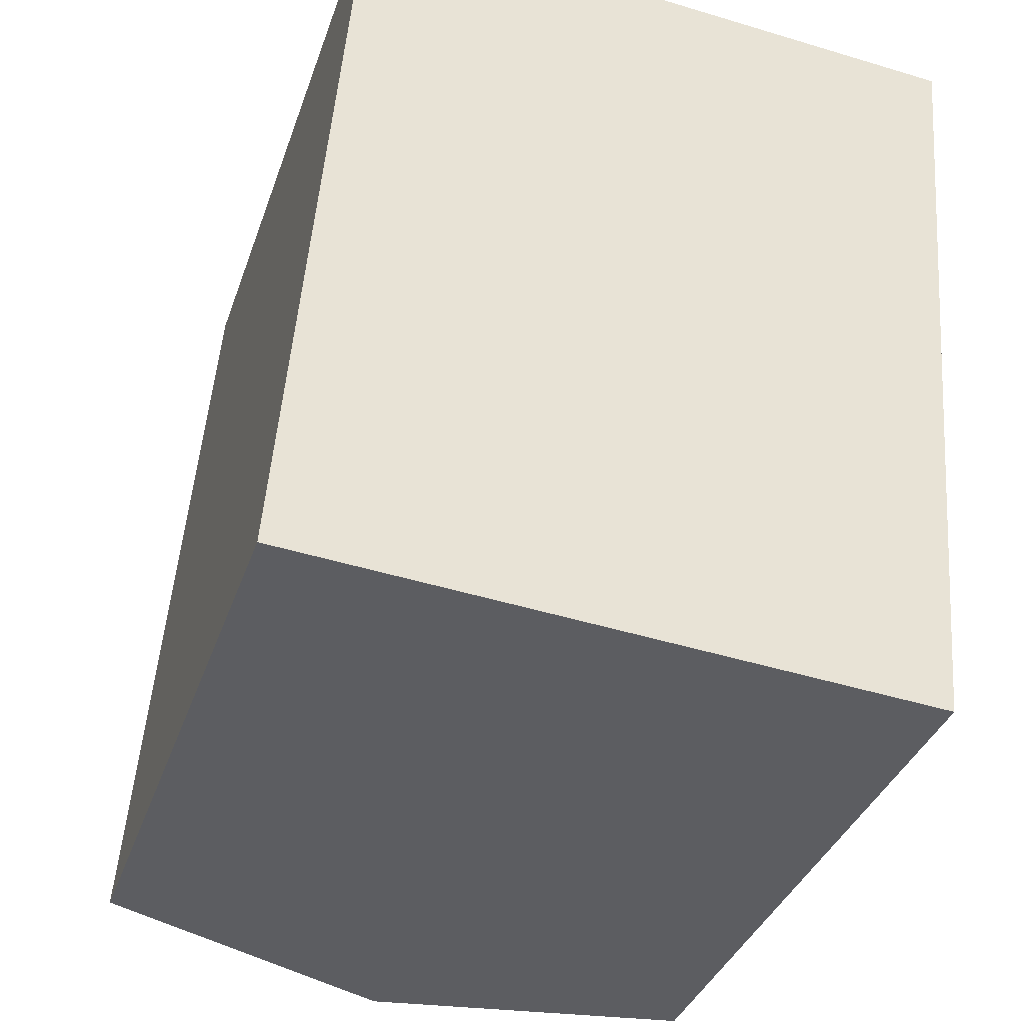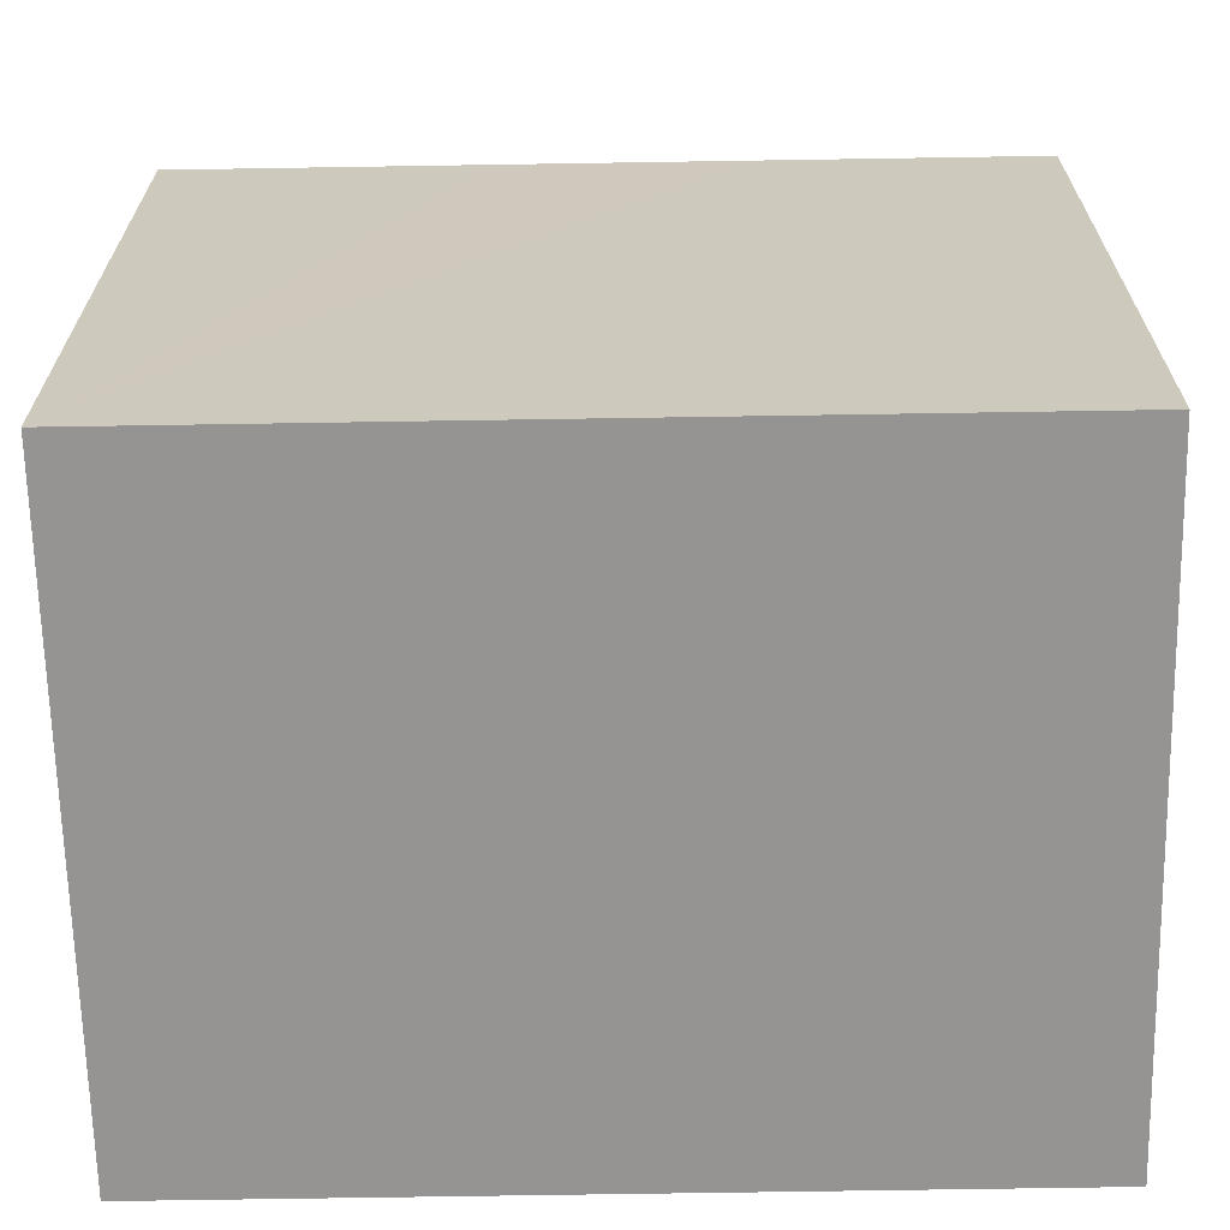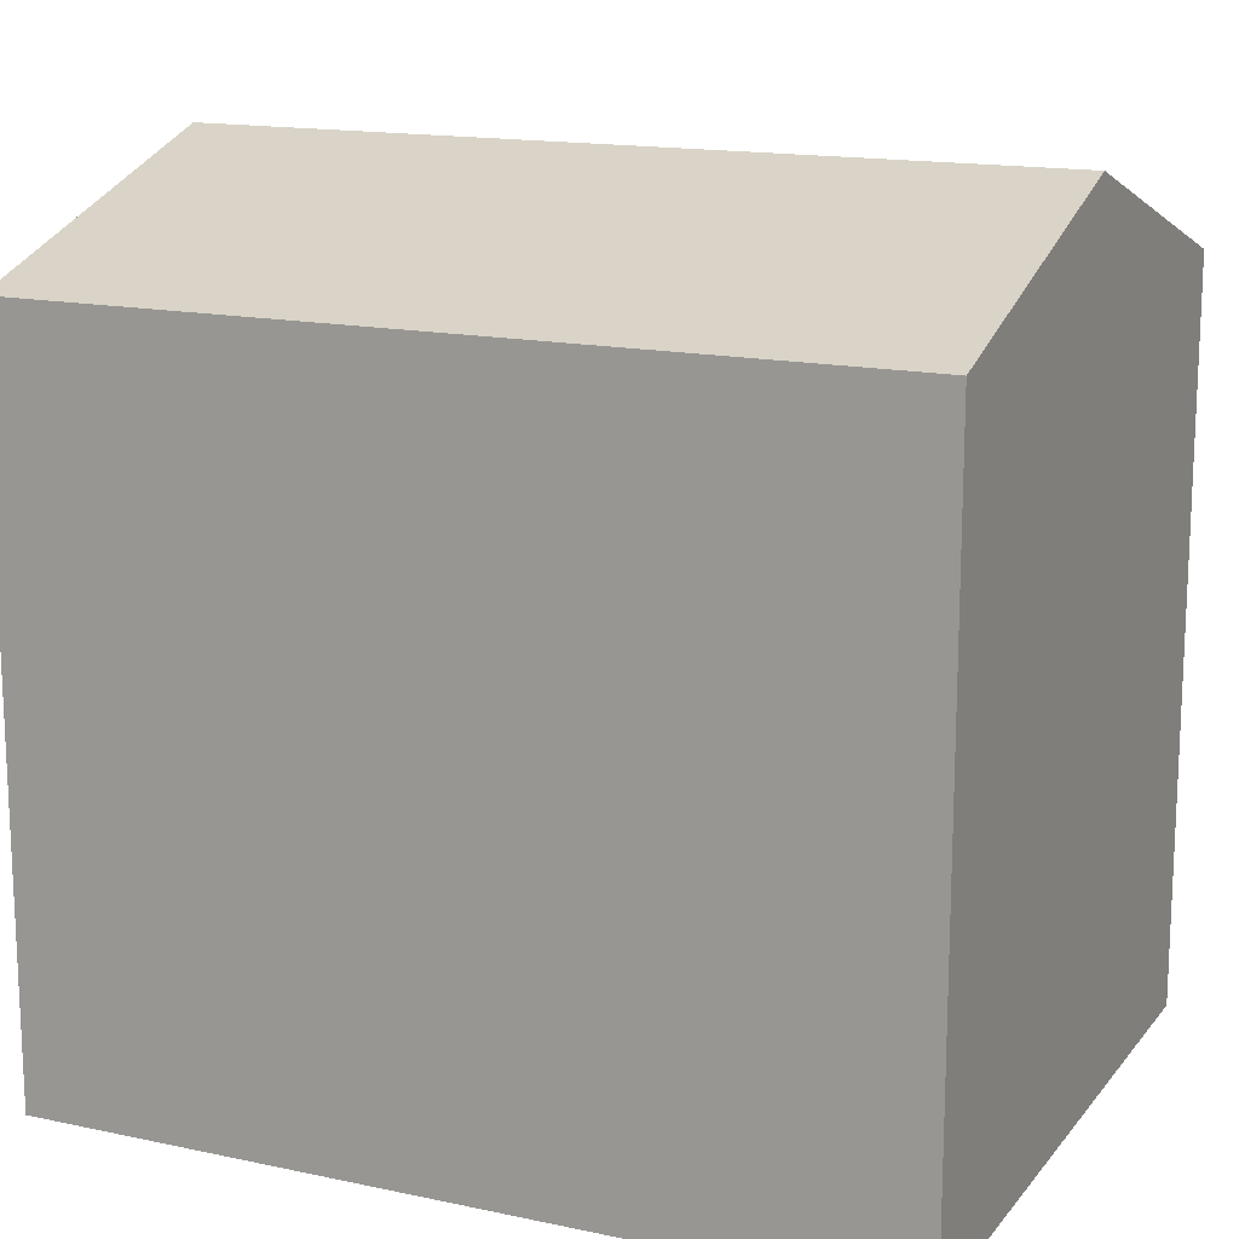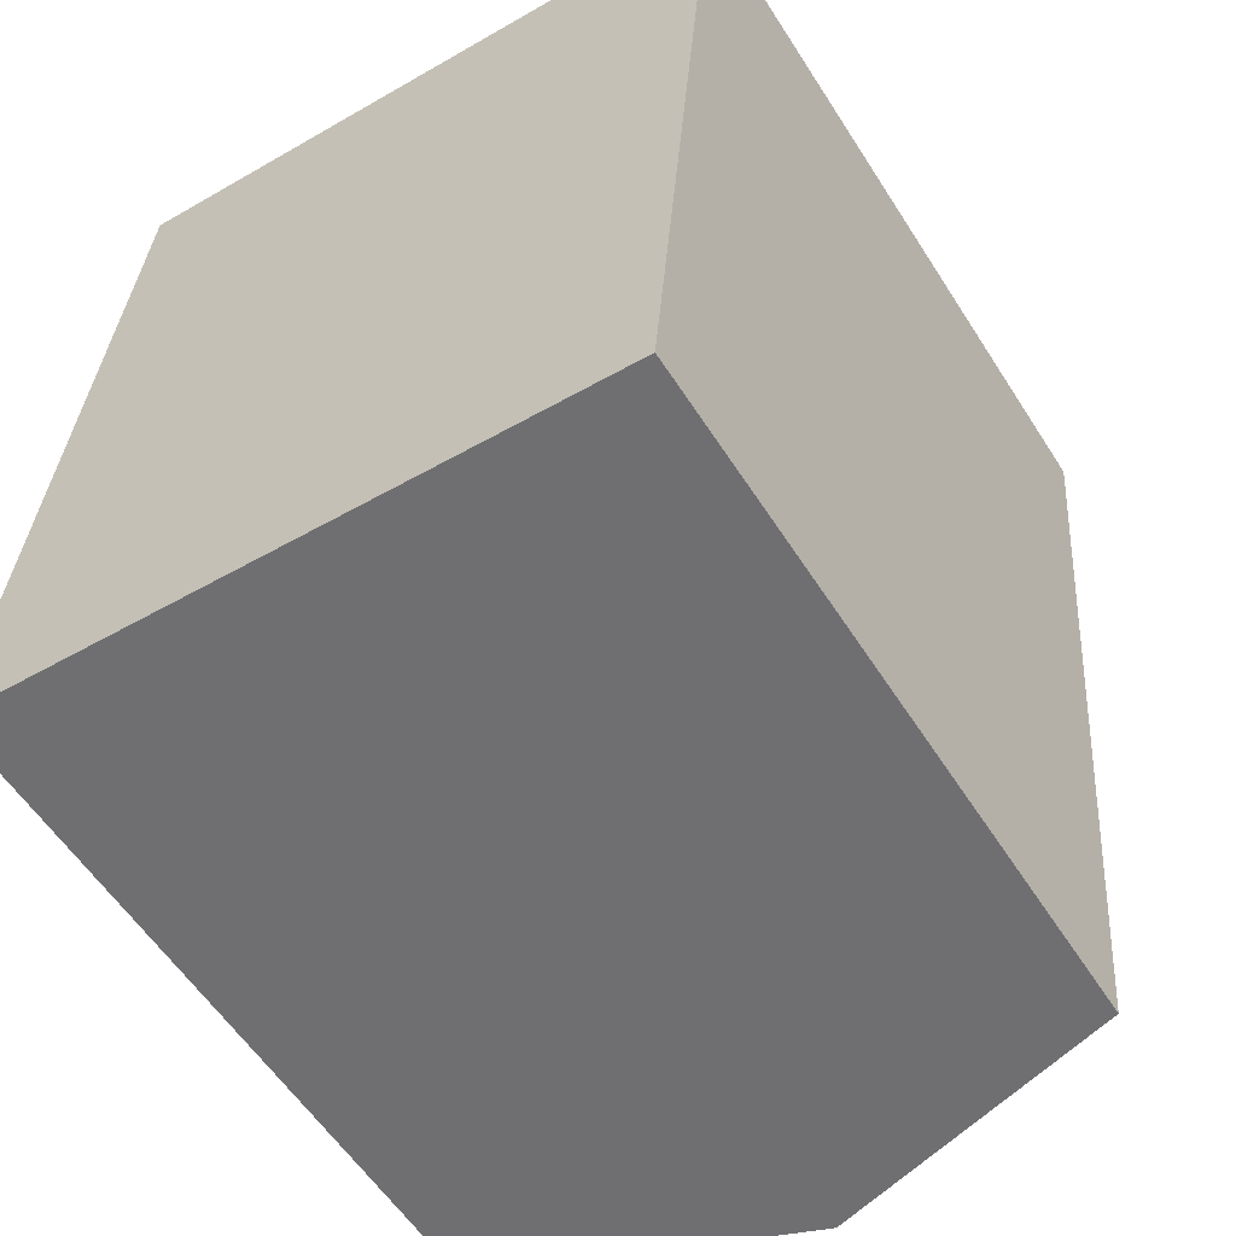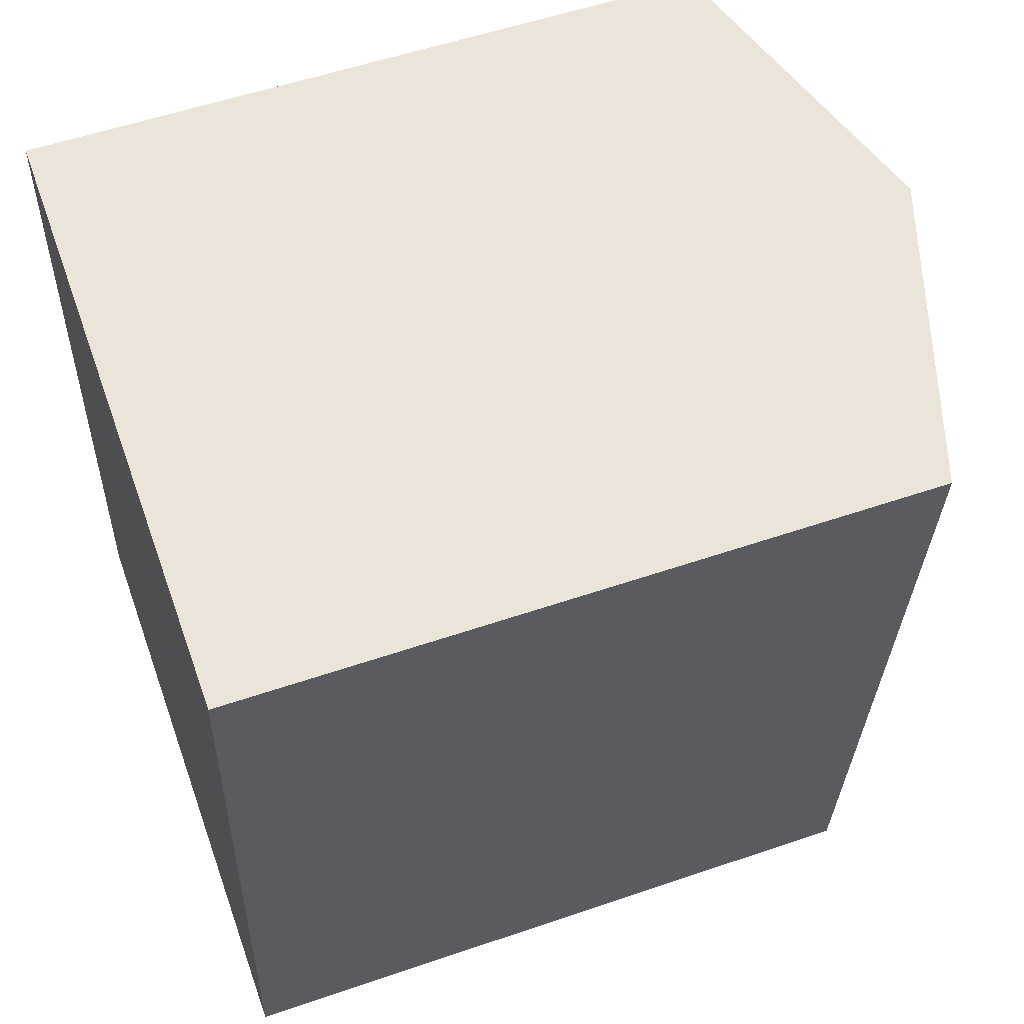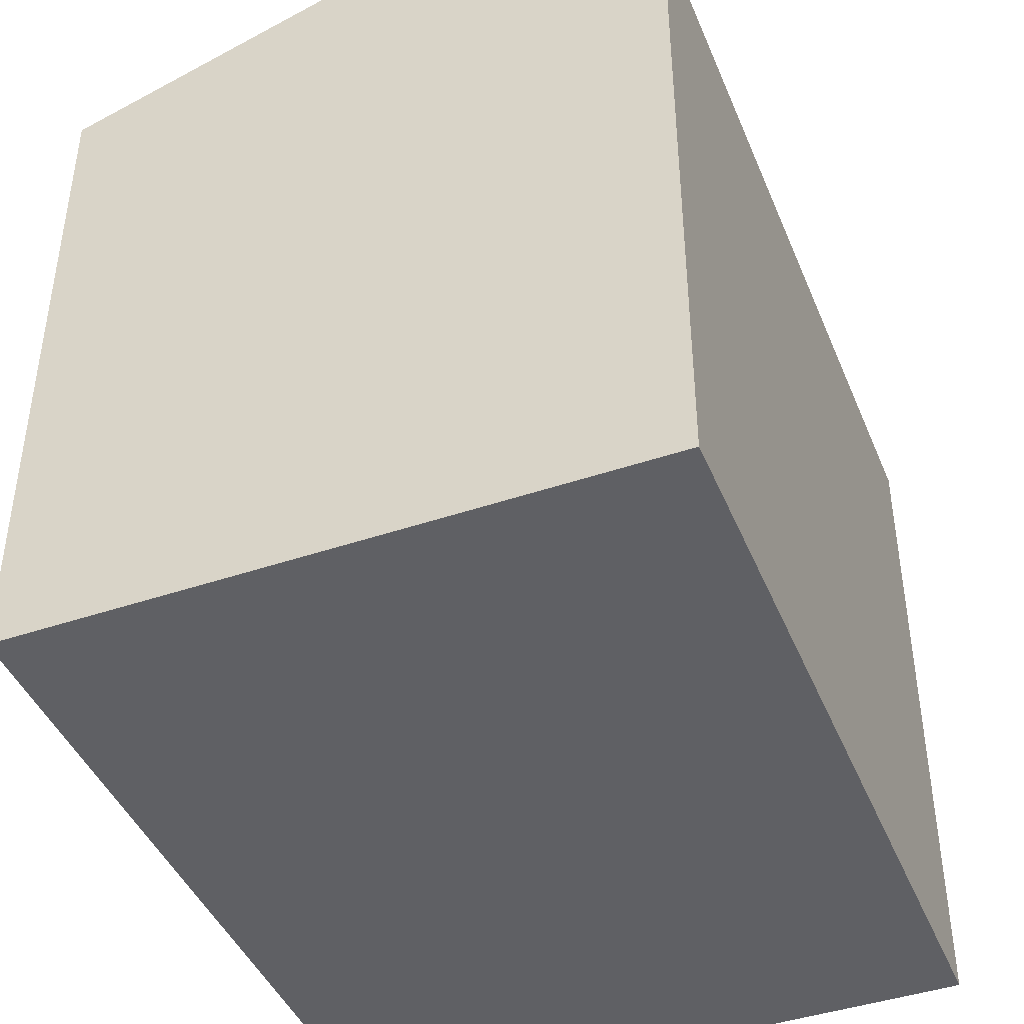
<metadata>
{"format":"obj","ext":"obj","renderer":"f3d","projection":"perspective","resolution":1024,"background":"white","views":[{"elev":-35.6,"azim":-17.7,"up":"+Z"},{"elev":-67.1,"azim":-84.3,"up":"+Y"},{"elev":15.3,"azim":119.2,"up":"+Y"},{"elev":-57.5,"azim":32.3,"up":"+Z"},{"elev":55.4,"azim":70.2,"up":"+Z"},{"elev":-43.5,"azim":-153.7,"up":"+Y"}]}
</metadata>
<code>
v  0 13.23 8.1e-16
v  7.286 15.19 14.86
v  6.007 15.19 -0.464
v  0.467 13.23 5.595
v  0.868 13.23 10.4
v  2.033 13.47 15.29
v  1.281 13.23 15.35
v  13.2 13.23 13.34
v  12.72 13.41 14.43
v  13.29 13.23 14.38
v  12.8 13.23 8.45
v  12.02 13.23 -0.928
v  1.281 -9.397e-16 15.35
v  12.72 -8.834e-16 14.43
v  13.29 -8.806e-16 14.38
v  2.033 -9.36e-16 15.29
v  7.286 -9.102e-16 14.86
v  13.2 -8.17e-16 13.34
v  12.02 5.682e-17 -0.928
v  12.8 -5.174e-16 8.45
v  0 0 0
v  6.007 2.841e-17 -0.464
v  0.467 -3.426e-16 5.595
v  0.868 -6.366e-16 10.4
g defaultobject
f 1 2 3
f 2 1 4
f 2 4 5
f 2 5 6
f 6 5 7
f 8 9 10
f 9 8 2
f 2 8 3
f 3 8 11
f 3 11 12
f 13 6 7
f 6 13 2
f 2 13 9
f 9 13 10
f 10 13 14
f 10 14 15
f 14 13 16
f 14 16 17
f 15 8 10
f 8 15 11
f 11 15 12
f 12 15 18
f 12 18 19
f 19 18 20
f 19 3 12
f 3 19 1
f 1 19 21
f 21 19 22
f 21 4 1
f 4 21 5
f 5 21 7
f 7 21 13
f 13 21 23
f 13 23 24
f 20 22 19
f 22 20 21
f 21 20 18
f 21 18 23
f 23 18 15
f 23 15 14
f 23 14 17
f 23 17 24
f 24 17 16
f 24 16 13

</code>
